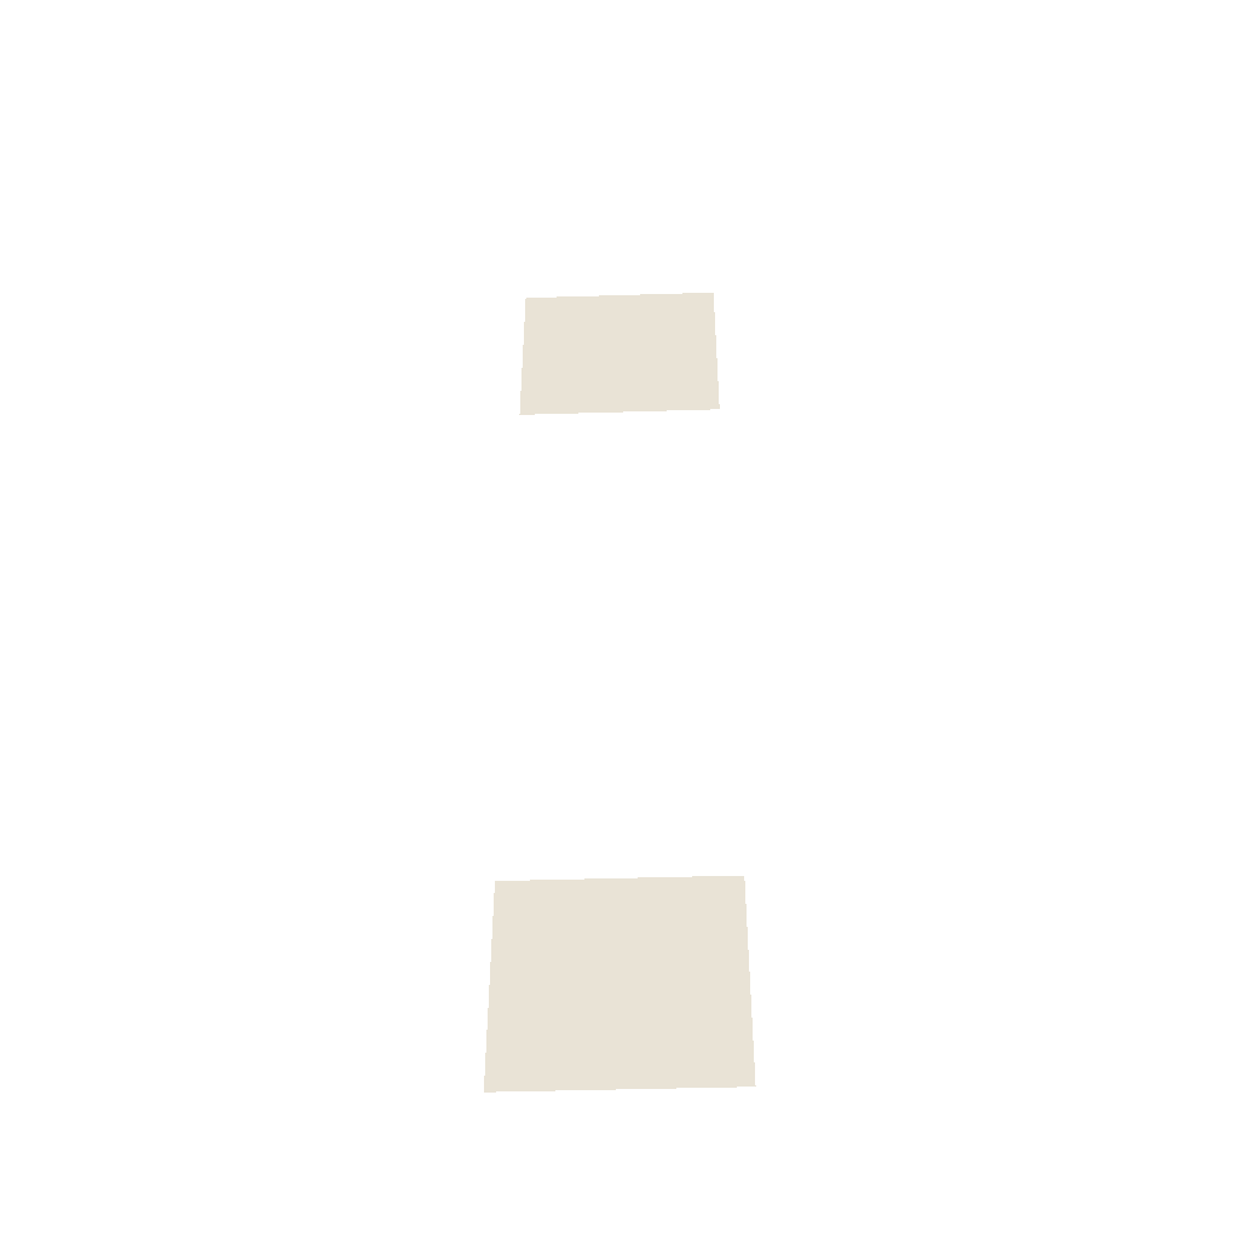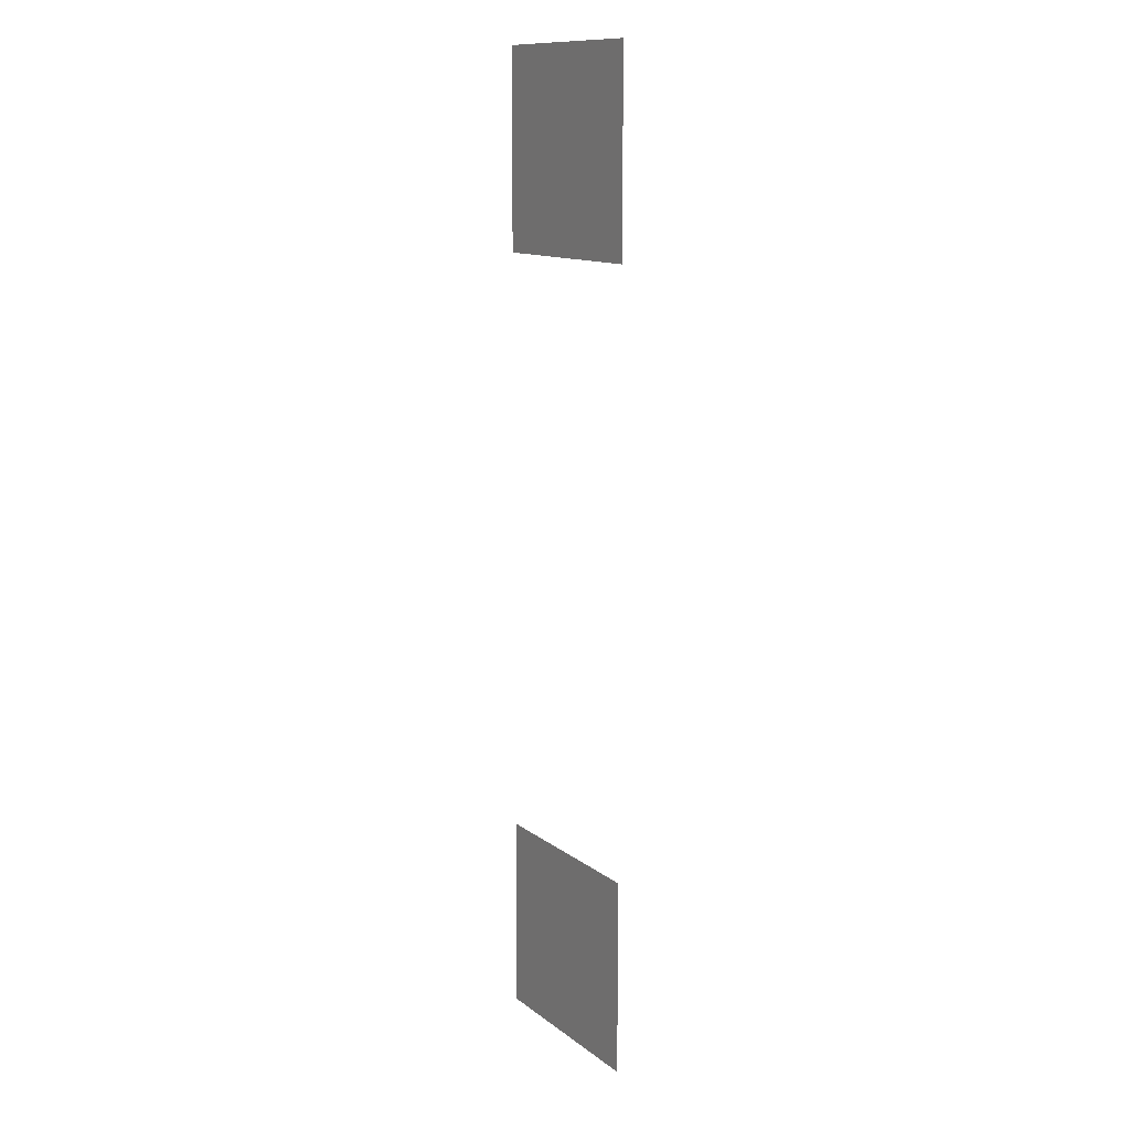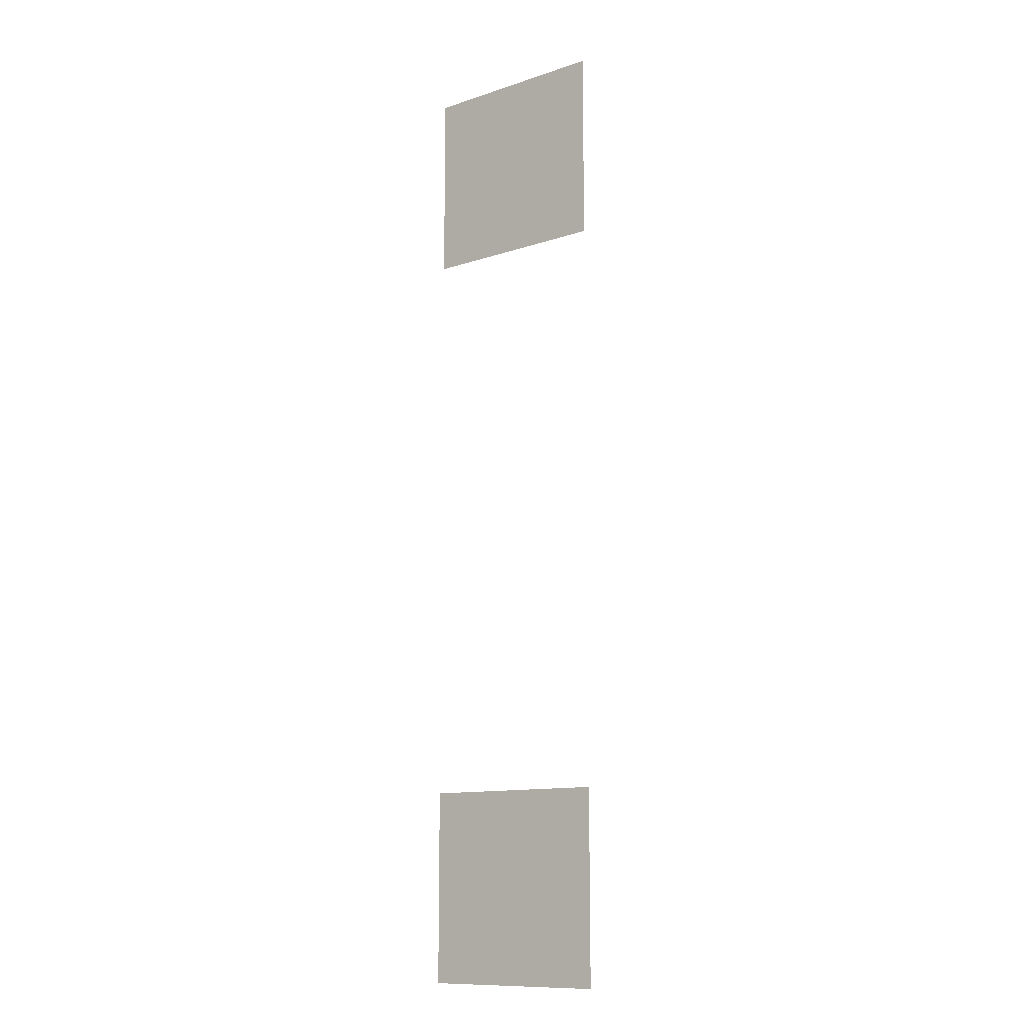
<metadata>
{"format":"obj","ext":"obj","renderer":"f3d","projection":"perspective","resolution":1024,"background":"white","views":[{"elev":-46.3,"azim":2.0,"up":"+Y"},{"elev":12.5,"azim":58.6,"up":"+Y"},{"elev":-11.9,"azim":-141.8,"up":"+Y"}]}
</metadata>
<code>
v -224 -48 0
v -240 -48 0
v -240 -32 0
v -224 -32 0
v -224 -112 0
v -240 -112 0
v -240 -96 0
v -224 -96 0
g icmc_mesh_0164
f 1 2 3 4
f 5 6 7 8

</code>
